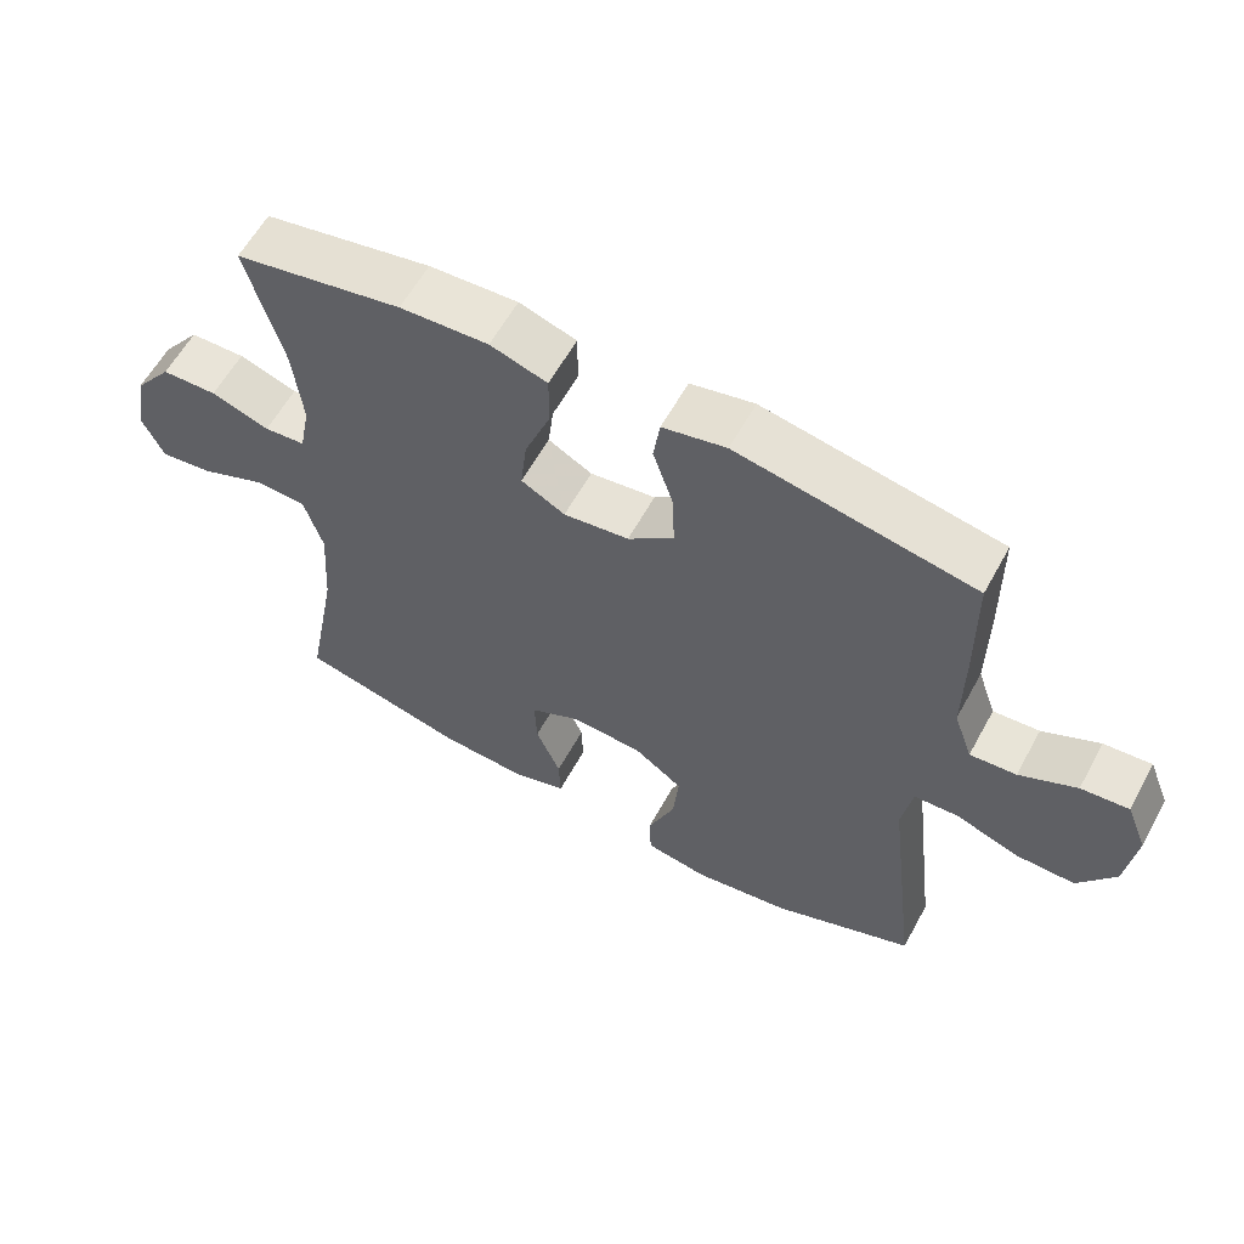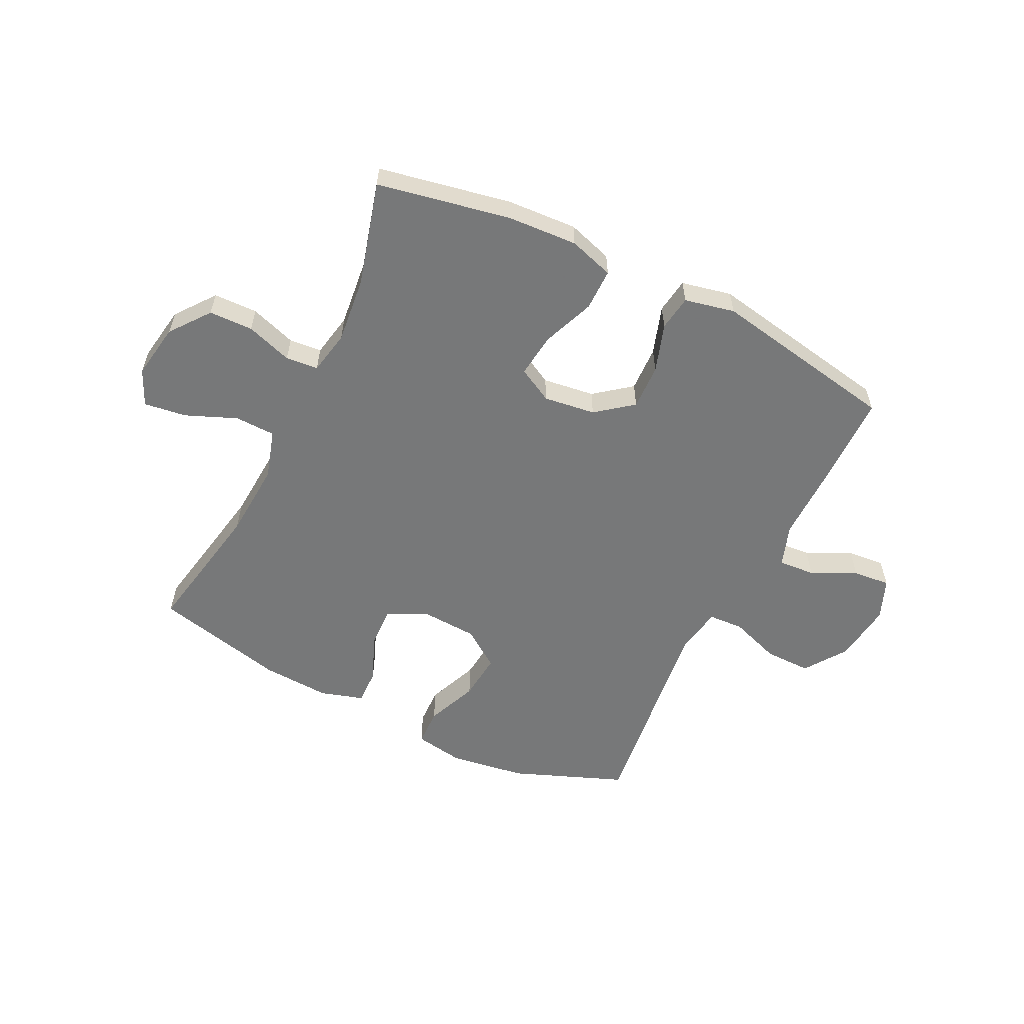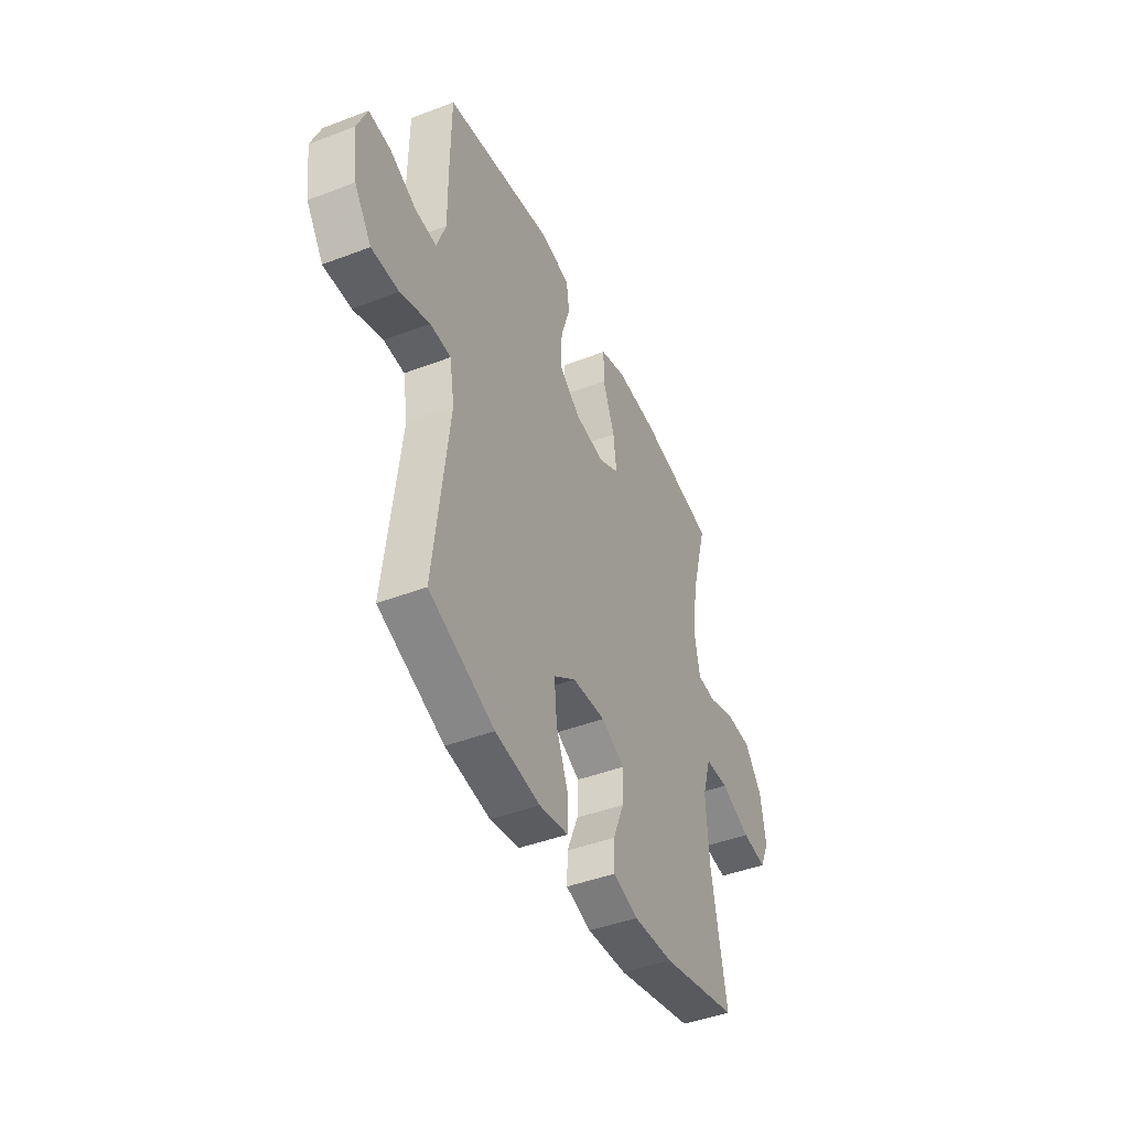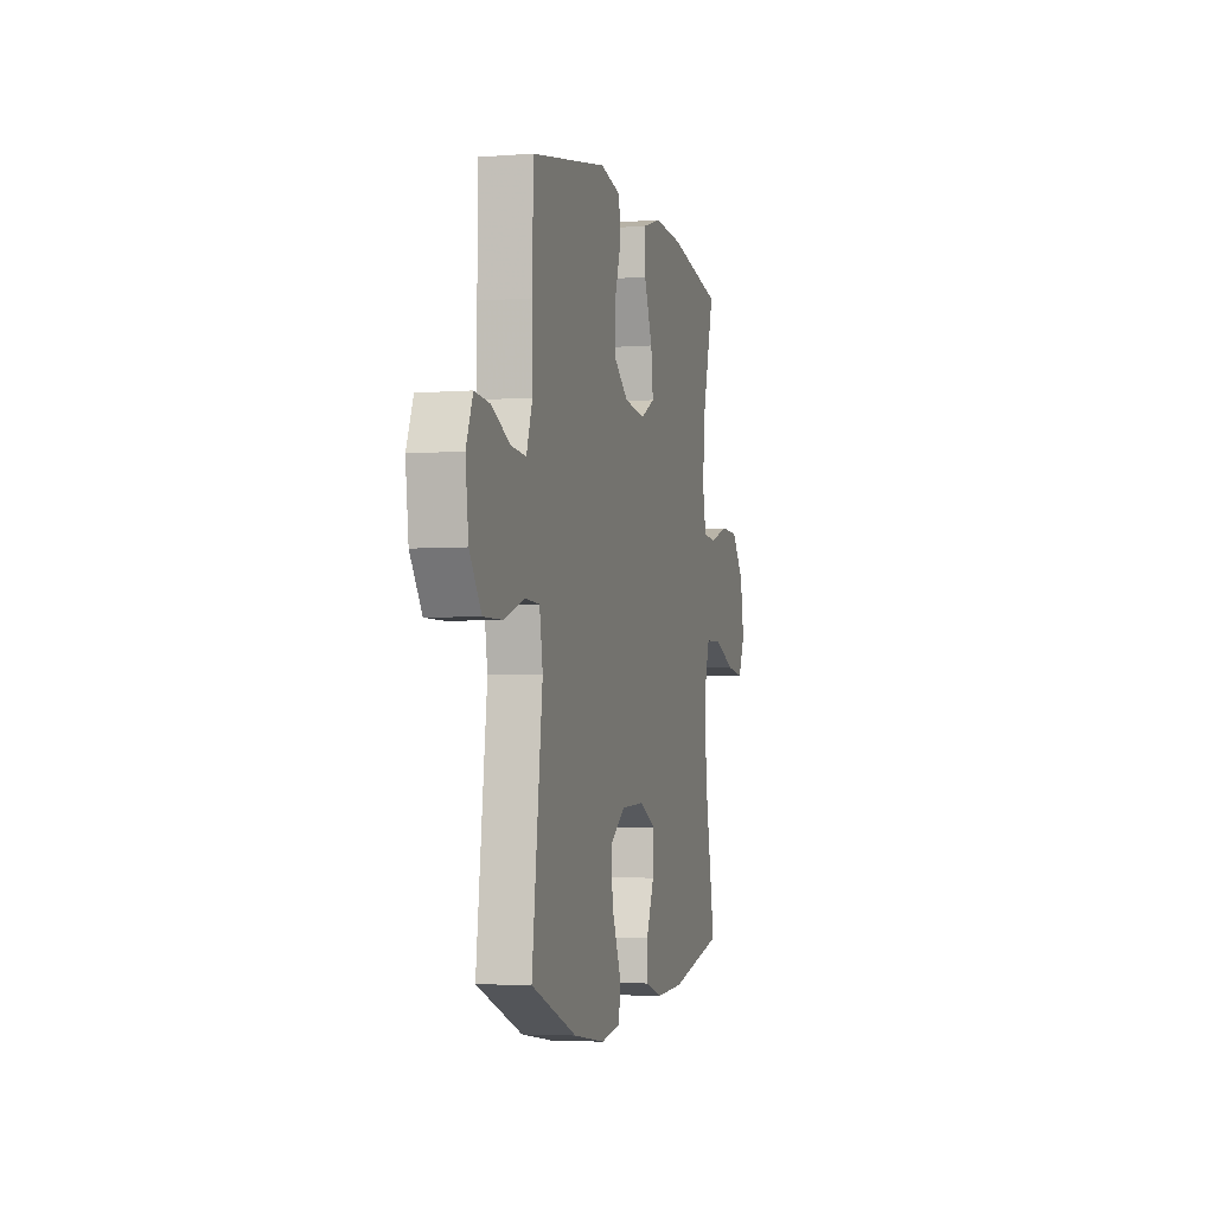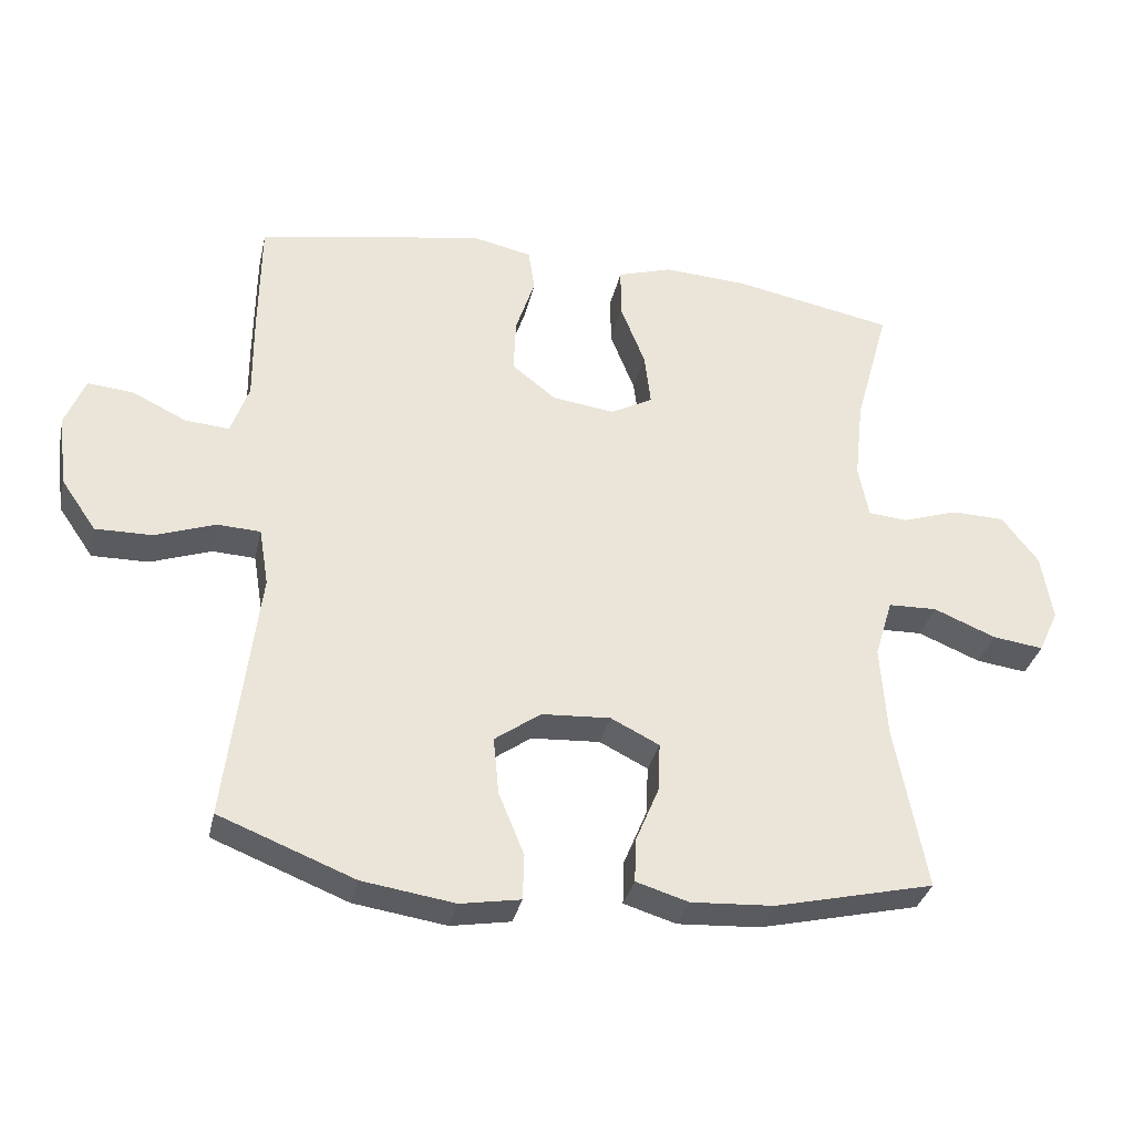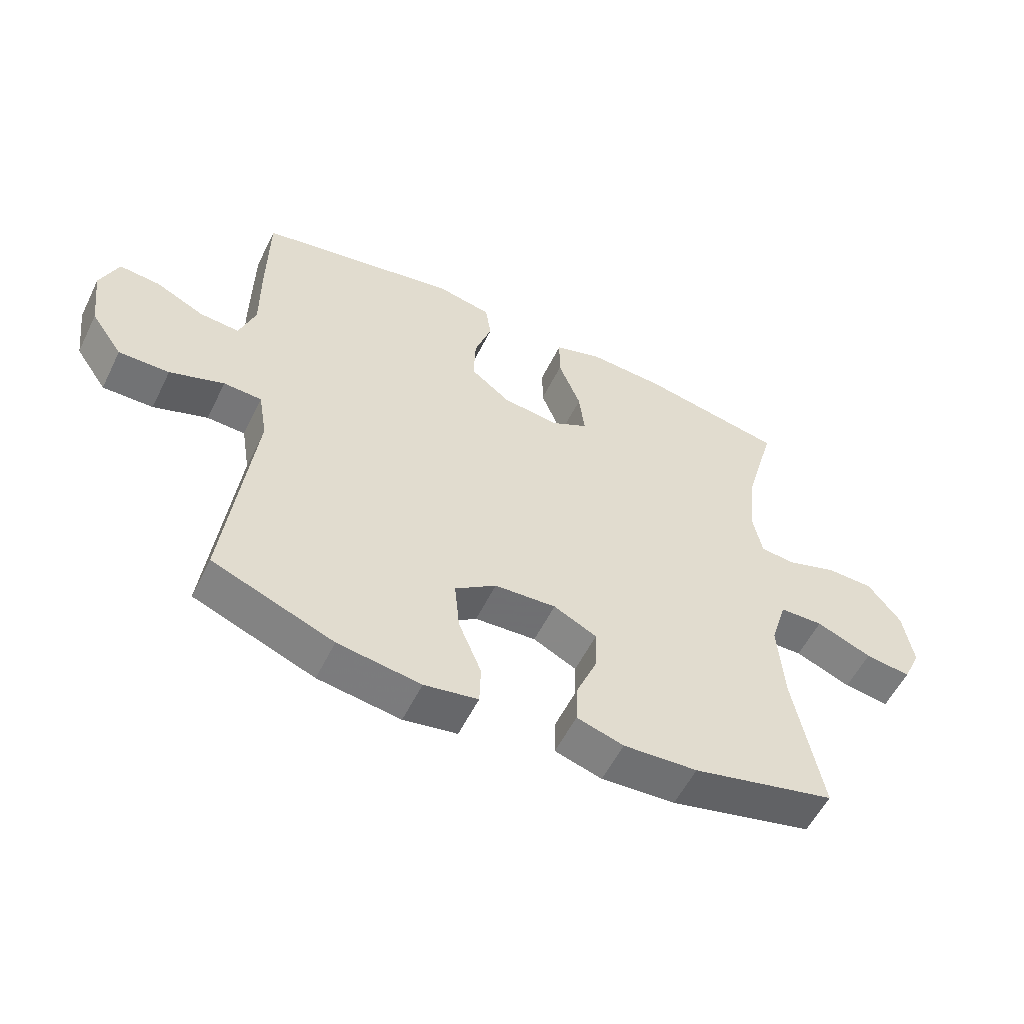
<metadata>
{"format":"obj","ext":"obj","renderer":"f3d","projection":"perspective","resolution":1024,"background":"white","views":[{"elev":59.9,"azim":28.6,"up":"+Z"},{"elev":-57.3,"azim":-26.2,"up":"+Y"},{"elev":-44.1,"azim":114.1,"up":"+Z"},{"elev":-3.8,"azim":104.7,"up":"+Z"},{"elev":-33.4,"azim":167.6,"up":"+Z"},{"elev":-56.0,"azim":154.0,"up":"+Z"}]}
</metadata>
<code>
v -0.5 0.07 0.5
v -0.267 0.07 0.545
v -0.144 0.07 0.552
v -0.065 0.07 0.527
v -0.065 0.07 0.454
v -0.101 0.07 0.362
v -0.11 0.07 0.285
v -0.049 0.07 0.252
v 0.042 0.07 0.264
v 0.106 0.07 0.314
v 0.103 0.07 0.394
v 0.075 0.07 0.479
v 0.084 0.07 0.541
v 0.172 0.07 0.56
v 0.5 0.07 0.5
v 0.502 0.07 0.323
v 0.501 0.07 0.202
v 0.527 0.07 0.128
v 0.591 0.07 0.133
v 0.67 0.07 0.171
v 0.736 0.07 0.177
v 0.765 0.07 0.105
v 0.752 0.07 0
v 0.701 0.07 -0.074
v 0.619 0.07 -0.073
v 0.531 0.07 -0.042
v 0.469 0.07 -0.045
v 0.455 0.07 -0.129
v 0.5 0.07 -0.5
v 0.304 0.07 -0.577
v 0.17 0.07 -0.597
v 0.083 0.07 -0.582
v 0.081 0.07 -0.516
v 0.118 0.07 -0.425
v 0.126 0.07 -0.342
v 0.059 0.07 -0.294
v -0.041 0.07 -0.288
v -0.111 0.07 -0.323
v -0.108 0.07 -0.394
v -0.074 0.07 -0.476
v -0.072 0.07 -0.539
v -0.148 0.07 -0.562
v -0.268 0.07 -0.555
v -0.5 0.07 -0.5
v -0.455 0.07 -0.26
v -0.446 0.07 -0.126
v -0.472 0.07 -0.04
v -0.543 0.07 -0.038
v -0.633 0.07 -0.075
v -0.707 0.07 -0.085
v -0.736 0.07 -0.022
v -0.72 0.07 0.075
v -0.667 0.07 0.144
v -0.59 0.07 0.146
v -0.509 0.07 0.119
v -0.452 0.07 0.124
v -0.437 0.07 0.201
v -0.45 0.07 0.319
v -0.5 0 0.5
v -0.267 0 0.545
v -0.144 0 0.552
v -0.065 0 0.527
v -0.065 0 0.454
v -0.101 0 0.362
v -0.11 0 0.285
v -0.049 0 0.252
v 0.042 0 0.264
v 0.106 0 0.314
v 0.103 0 0.394
v 0.075 0 0.479
v 0.084 0 0.541
v 0.172 0 0.56
v 0.5 0 0.5
v 0.502 0 0.323
v 0.501 0 0.202
v 0.527 0 0.128
v 0.591 0 0.133
v 0.67 0 0.171
v 0.736 0 0.177
v 0.765 0 0.105
v 0.752 0 0
v 0.701 0 -0.074
v 0.619 0 -0.073
v 0.531 0 -0.042
v 0.469 0 -0.045
v 0.455 0 -0.129
v 0.5 0 -0.5
v 0.304 0 -0.577
v 0.17 0 -0.597
v 0.083 0 -0.582
v 0.081 0 -0.516
v 0.118 0 -0.425
v 0.126 0 -0.342
v 0.059 0 -0.294
v -0.041 0 -0.288
v -0.111 0 -0.323
v -0.108 0 -0.394
v -0.074 0 -0.476
v -0.072 0 -0.539
v -0.148 0 -0.562
v -0.268 0 -0.555
v -0.5 0 -0.5
v -0.455 0 -0.26
v -0.446 0 -0.126
v -0.472 0 -0.04
v -0.543 0 -0.038
v -0.633 0 -0.075
v -0.707 0 -0.085
v -0.736 0 -0.022
v -0.72 0 0.075
v -0.667 0 0.144
v -0.59 0 0.146
v -0.509 0 0.119
v -0.452 0 0.124
v -0.437 0 0.201
v -0.45 0 0.319
f 52 53 54 55
f 52 55 56
f 51 52 56
f 48 49 50 51
f 47 48 51 56
f 46 47 56 57
f 42 43 44 45
f 42 45 46
f 39 40 41 42
f 38 39 42 46
f 37 38 46 57
f 31 32 33 34
f 31 34 35
f 28 29 30 31
f 27 28 31 35
f 23 24 25 26
f 23 26 27
f 22 23 27
f 19 20 21 22
f 18 19 22 27
f 17 18 27 35
f 11 12 13 14
f 10 11 14 15
f 9 10 15 16
f 3 4 5 6
f 3 6 7
f 58 1 2 3
f 58 3 7
f 36 37 57 58
f 36 58 7 8
f 16 17 35 36
f 8 9 16 36
f 113 112 111 110
f 114 113 110
f 114 110 109
f 109 108 107 106
f 114 109 106 105
f 115 114 105 104
f 103 102 101 100
f 104 103 100
f 100 99 98 97
f 104 100 97 96
f 115 104 96 95
f 92 91 90 89
f 93 92 89
f 89 88 87 86
f 93 89 86 85
f 84 83 82 81
f 85 84 81
f 85 81 80
f 80 79 78 77
f 85 80 77 76
f 93 85 76 75
f 72 71 70 69
f 73 72 69 68
f 74 73 68 67
f 64 63 62 61
f 65 64 61
f 61 60 59 116
f 65 61 116
f 116 115 95 94
f 66 65 116 94
f 94 93 75 74
f 94 74 67 66
f 1 59 60 2
f 2 60 61 3
f 3 61 62 4
f 4 62 63 5
f 5 63 64 6
f 6 64 65 7
f 7 65 66 8
f 8 66 67 9
f 9 67 68 10
f 10 68 69 11
f 11 69 70 12
f 12 70 71 13
f 13 71 72 14
f 14 72 73 15
f 15 73 74 16
f 16 74 75 17
f 17 75 76 18
f 18 76 77 19
f 19 77 78 20
f 20 78 79 21
f 21 79 80 22
f 22 80 81 23
f 23 81 82 24
f 24 82 83 25
f 25 83 84 26
f 26 84 85 27
f 27 85 86 28
f 28 86 87 29
f 29 87 88 30
f 30 88 89 31
f 31 89 90 32
f 32 90 91 33
f 33 91 92 34
f 34 92 93 35
f 35 93 94 36
f 36 94 95 37
f 37 95 96 38
f 38 96 97 39
f 39 97 98 40
f 40 98 99 41
f 41 99 100 42
f 42 100 101 43
f 43 101 102 44
f 44 102 103 45
f 45 103 104 46
f 46 104 105 47
f 47 105 106 48
f 48 106 107 49
f 49 107 108 50
f 50 108 109 51
f 51 109 110 52
f 52 110 111 53
f 53 111 112 54
f 54 112 113 55
f 55 113 114 56
f 56 114 115 57
f 57 115 116 58
f 58 116 59 1

</code>
